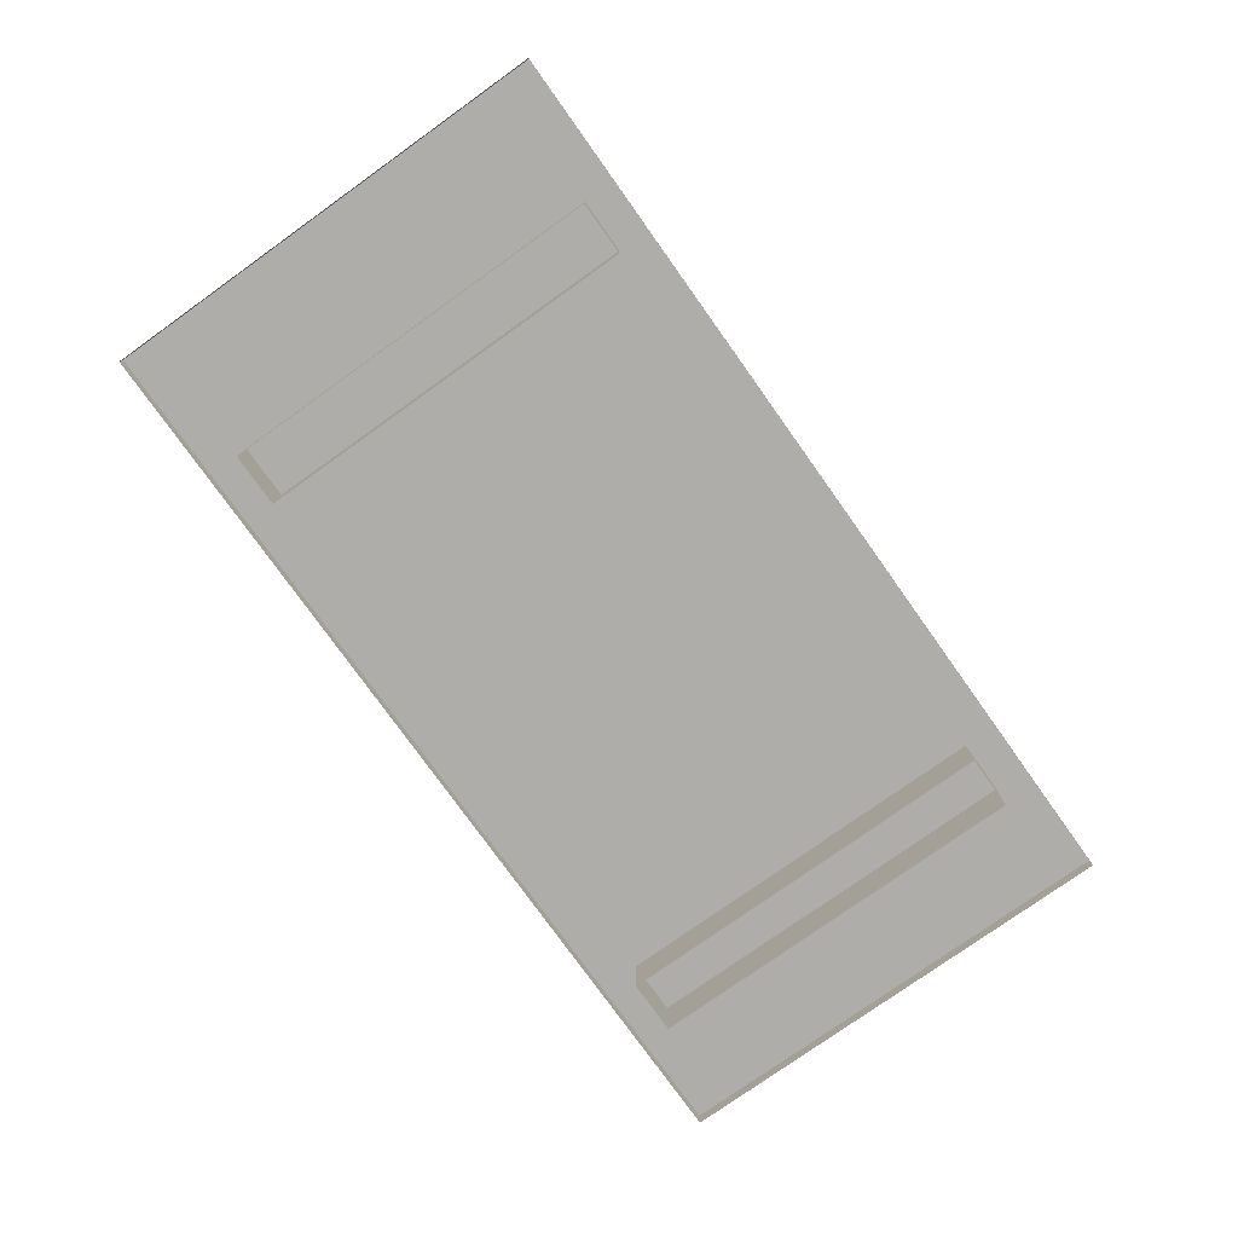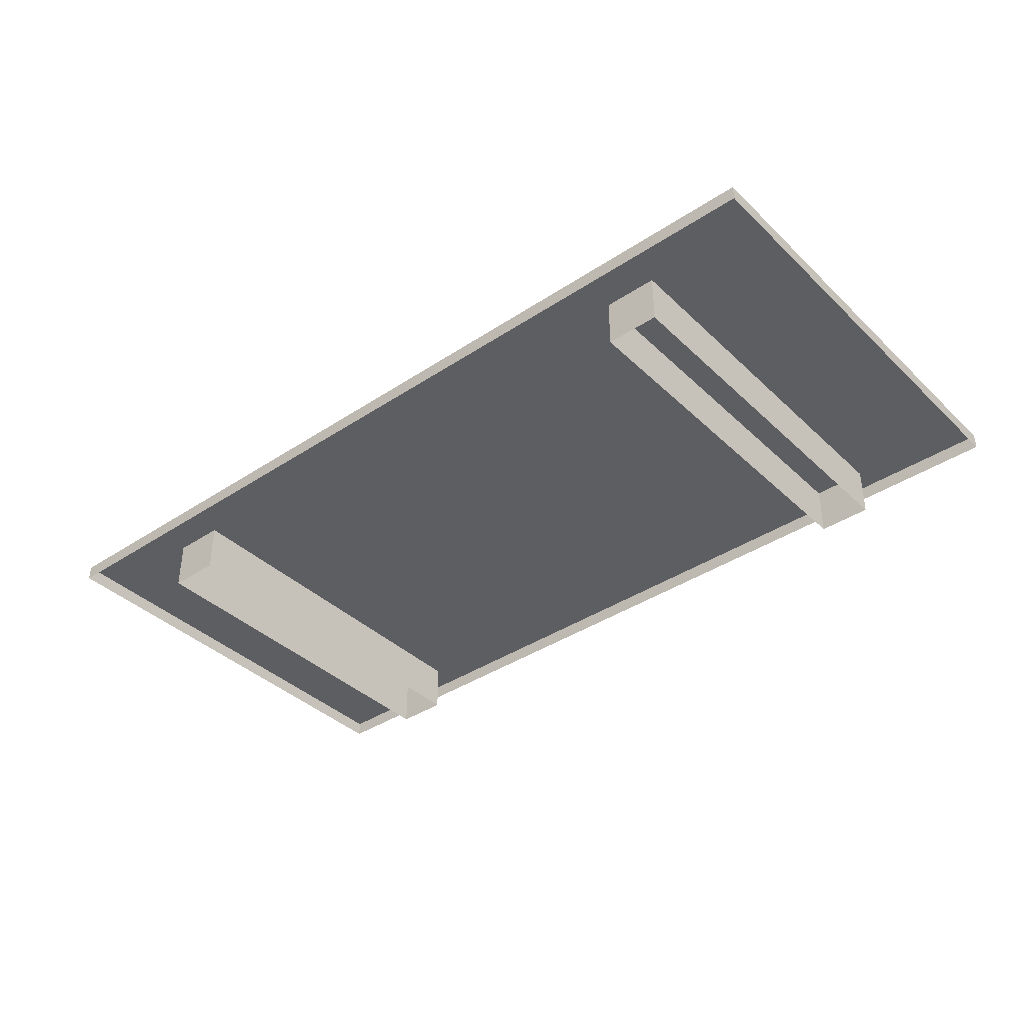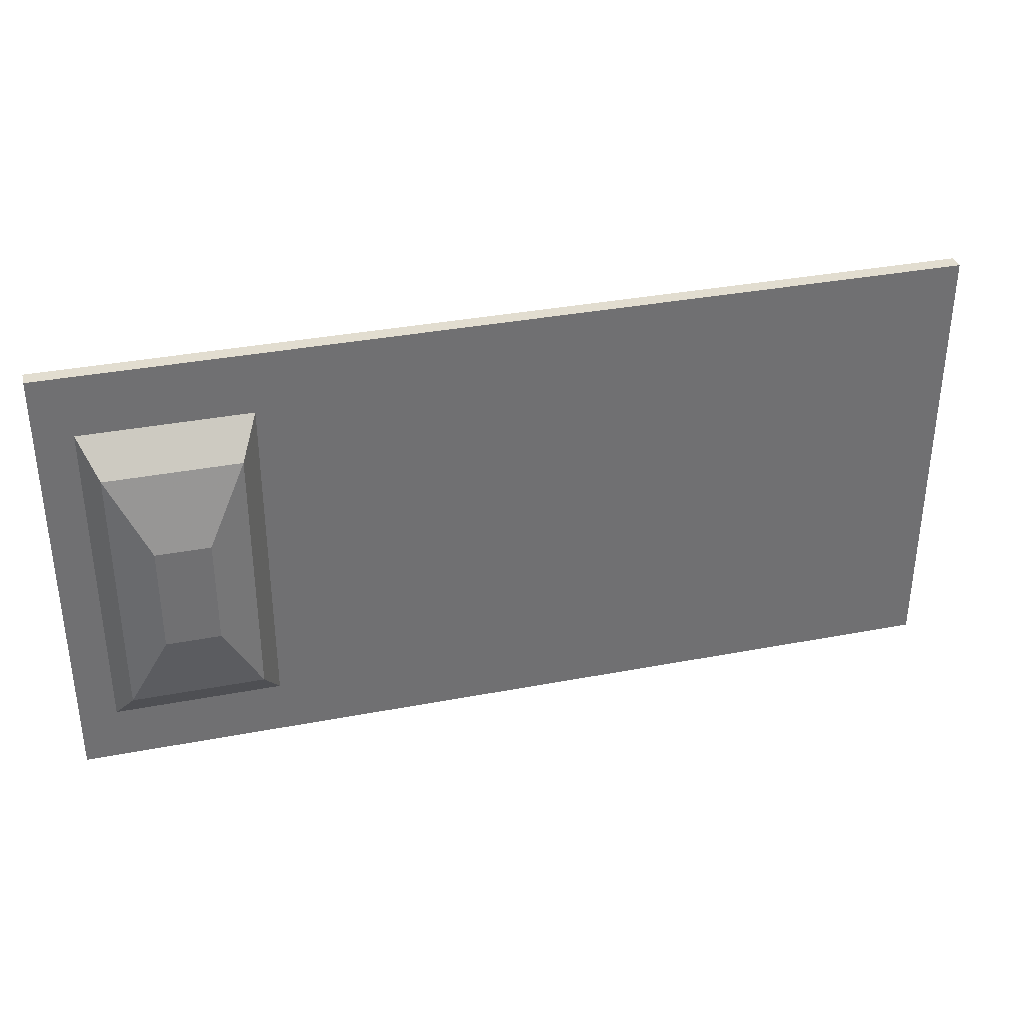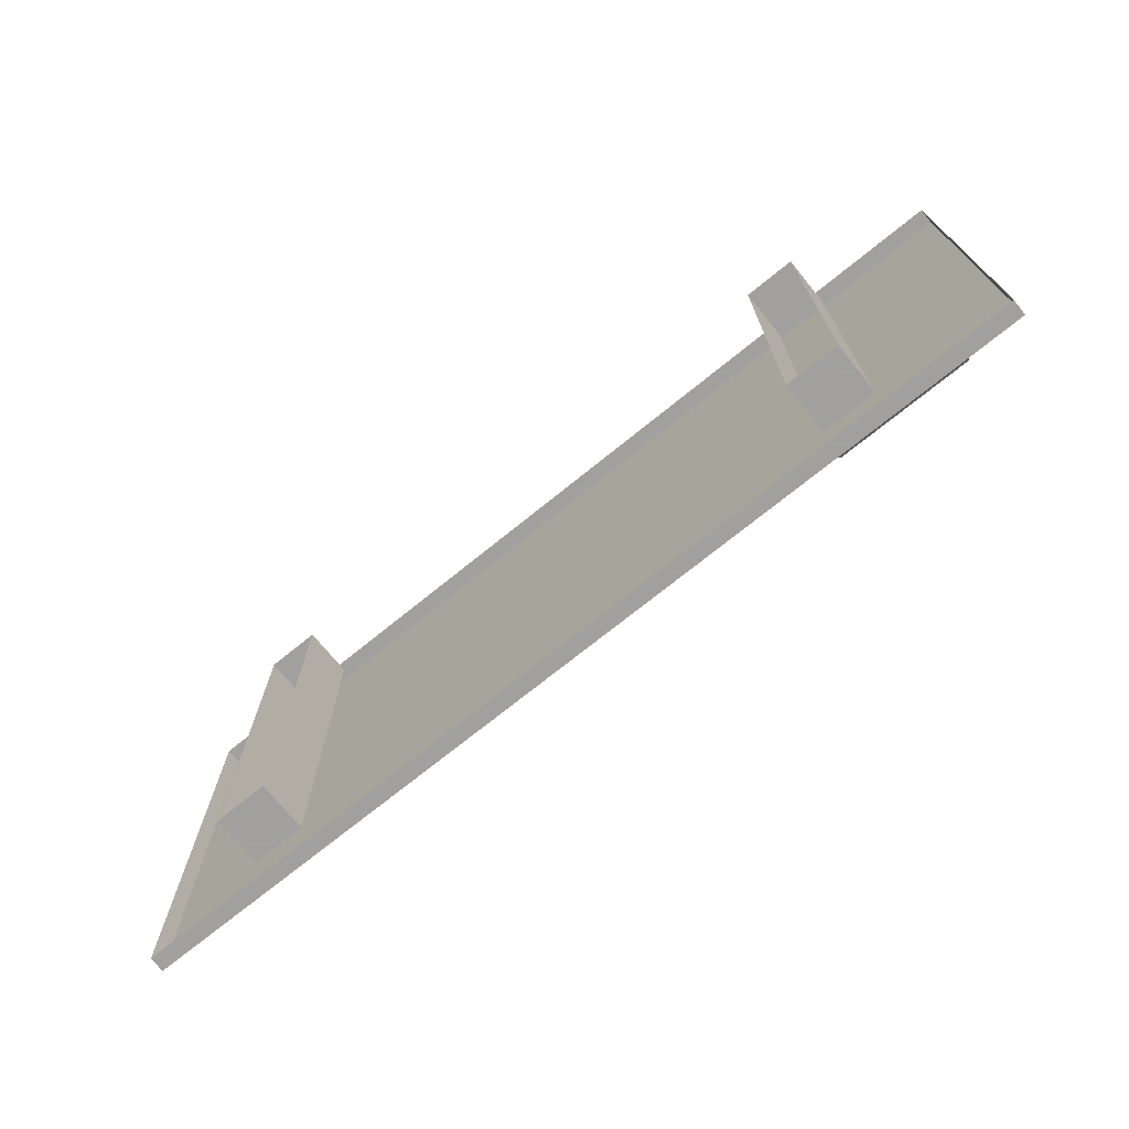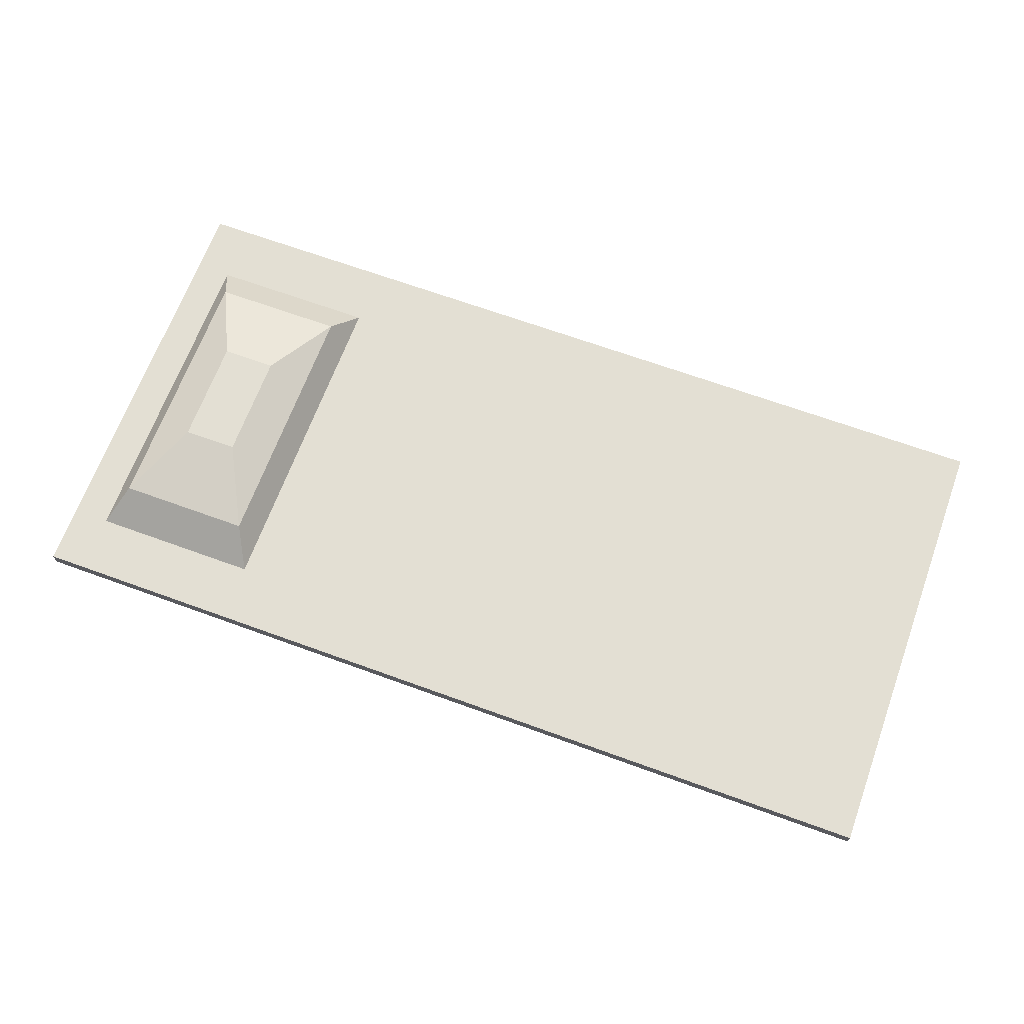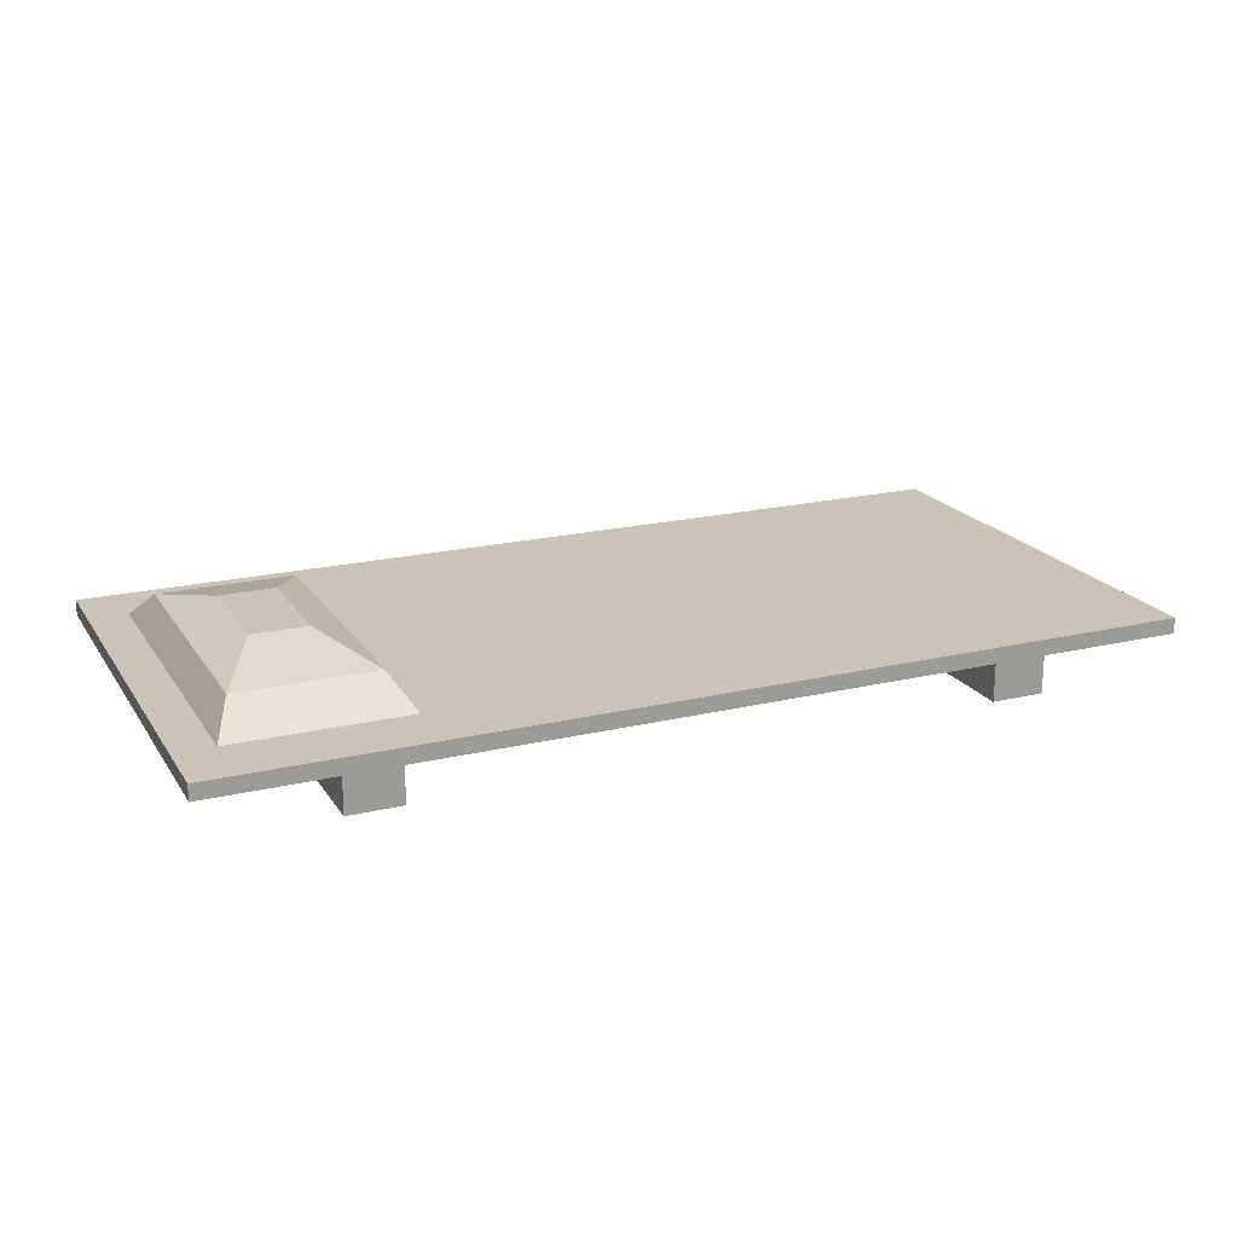
<metadata>
{"format":"obj","ext":"obj","renderer":"f3d","projection":"perspective","resolution":1024,"background":"white","views":[{"elev":-77.3,"azim":-54.5,"up":"+Z"},{"elev":-38.4,"azim":40.0,"up":"+Z"},{"elev":35.3,"azim":-14.2,"up":"+Y"},{"elev":-71.9,"azim":-140.9,"up":"+Y"},{"elev":67.1,"azim":20.1,"up":"+Z"},{"elev":19.9,"azim":-23.8,"up":"+Z"}]}
</metadata>
<code>
v -3.827 1.326 0.7146
v -3.827 -2.012 0.7146
v -2.159 1.326 0.7146
v -2.159 -2.012 0.7146
v -3.261 0.1921 1.176
v -3.261 -0.8782 1.176
v -2.725 0.1921 1.176
v -2.725 -0.8782 1.176
v -3.65 0.9714 0.9973
v -3.65 -1.657 0.9973
v -2.336 -1.657 0.9973
v -2.336 0.9714 0.9973
v -3.827 -2.012 0.7146
v -2.159 1.326 0.7146
v -3.261 0.1921 1.176
v -3.261 -0.8782 1.176
v -2.725 0.1921 1.176
v -2.725 -0.8782 1.176
v -3.65 -1.657 0.9973
v -2.336 0.9714 0.9973
v -3.261 -0.8782 1.176
v -2.725 0.1921 1.176
v 3.709 -2.263 0.03199
v 3.188 -2.263 0.03199
v 3.709 -2.263 0.5266
v 3.188 -2.263 0.5266
v 3.709 1.511 0.03199
v 3.188 1.511 0.03199
v 3.709 1.511 0.5266
v 3.188 1.511 0.5266
v -2.392 -2.277 0.05542
v -2.912 -2.277 0.05542
v -2.392 -2.277 0.5496
v -2.912 -2.277 0.5496
v -2.392 1.497 0.05542
v -2.912 1.497 0.05542
v -2.392 1.497 0.5496
v -2.912 1.497 0.5496
v 3.709 -2.263 0.03199
v 3.188 -2.263 0.03199
v 3.709 -2.263 0.5266
v 3.188 1.511 0.03199
v 3.709 1.511 0.5266
v 3.188 1.511 0.5266
v -2.392 -2.277 0.05542
v -2.912 -2.277 0.05542
v -2.392 -2.277 0.5496
v -2.912 1.497 0.05542
v -2.392 1.497 0.5496
v -2.912 1.497 0.5496
v -4.196 1.946 0.552
v -4.196 -2.592 0.552
v 4.879 1.946 0.552
v 4.879 -2.592 0.552
v -4.196 1.946 0.7034
v -4.196 -2.592 0.7034
v 4.879 1.946 0.7034
v 4.879 -2.592 0.7034
v -4.196 -2.592 0.552
v 4.879 1.946 0.552
v -4.196 -2.592 0.7034
v 4.879 1.946 0.7034
v 4.879 -2.592 0.7034
v 4.879 1.946 0.7034
f 5 6 8
f 8 7 5
f 1 2 10
f 10 9 1
f 9 10 16
f 16 15 9
f 13 4 11
f 11 19 13
f 19 11 18
f 18 21 19
f 4 3 12
f 12 11 4
f 11 12 17
f 17 18 11
f 14 1 9
f 9 20 14
f 20 9 15
f 15 22 20
f 23 25 26
f 26 24 23
f 27 28 30
f 30 29 27
f 40 26 44
f 44 42 40
f 41 39 27
f 27 43 41
f 31 33 34
f 34 32 31
f 35 36 38
f 38 37 35
f 46 34 50
f 50 48 46
f 47 45 35
f 35 49 47
f 55 56 58
f 58 57 55
f 51 52 56
f 56 55 51
f 59 54 63
f 63 61 59
f 54 53 62
f 62 63 54
f 60 51 55
f 55 64 60

</code>
